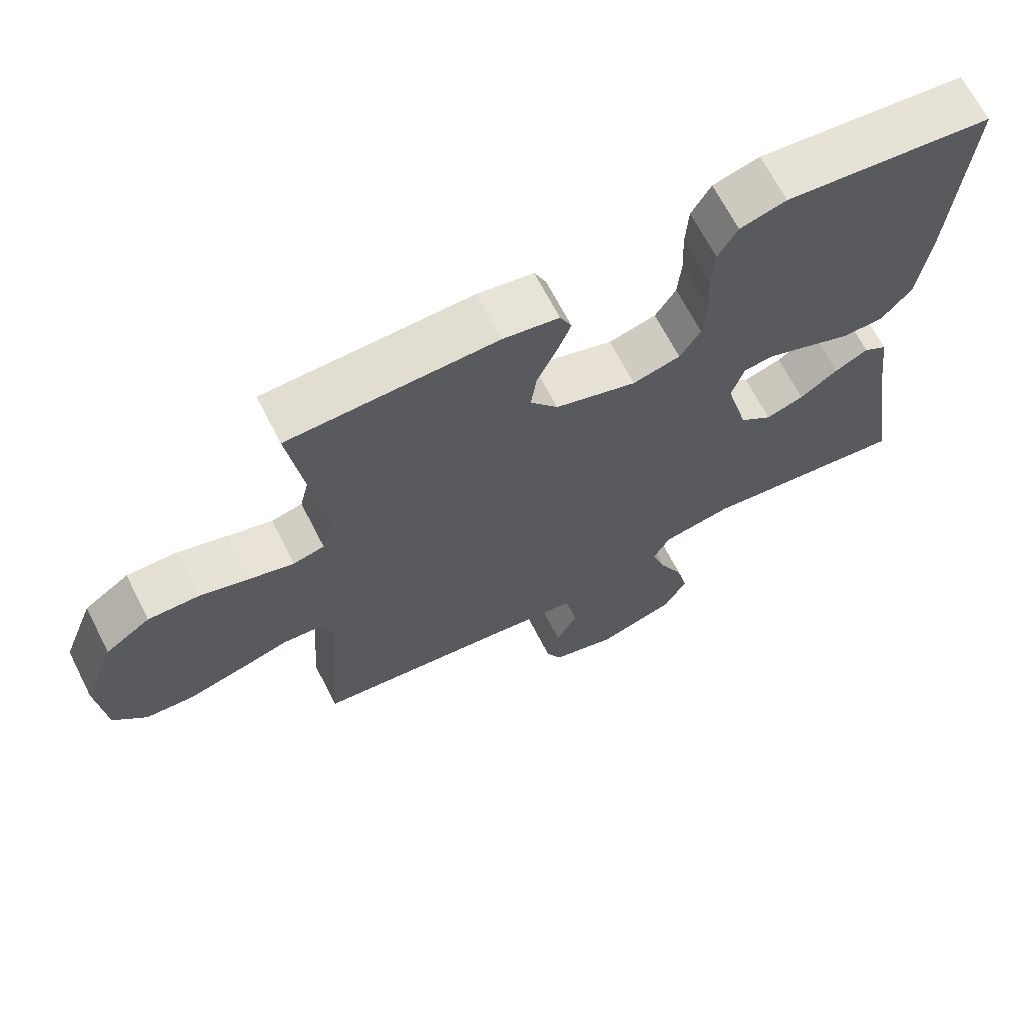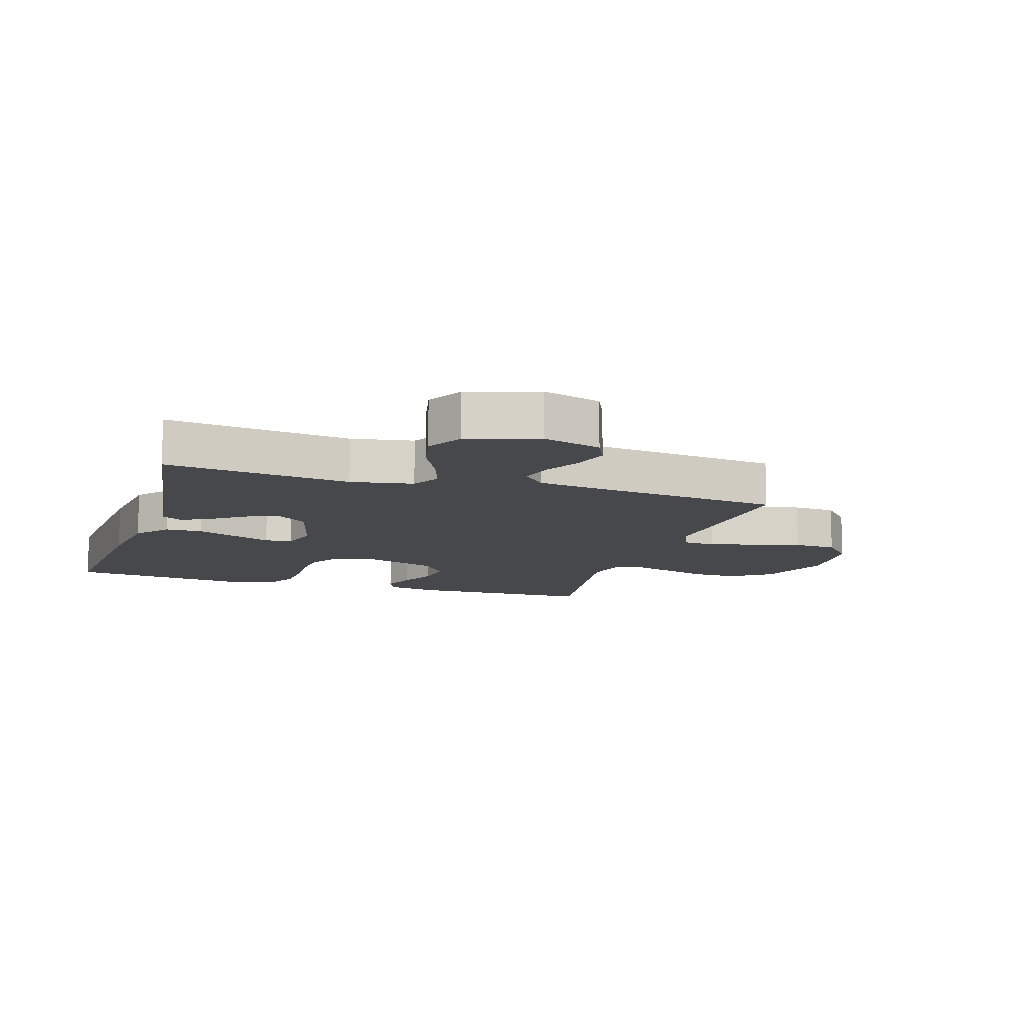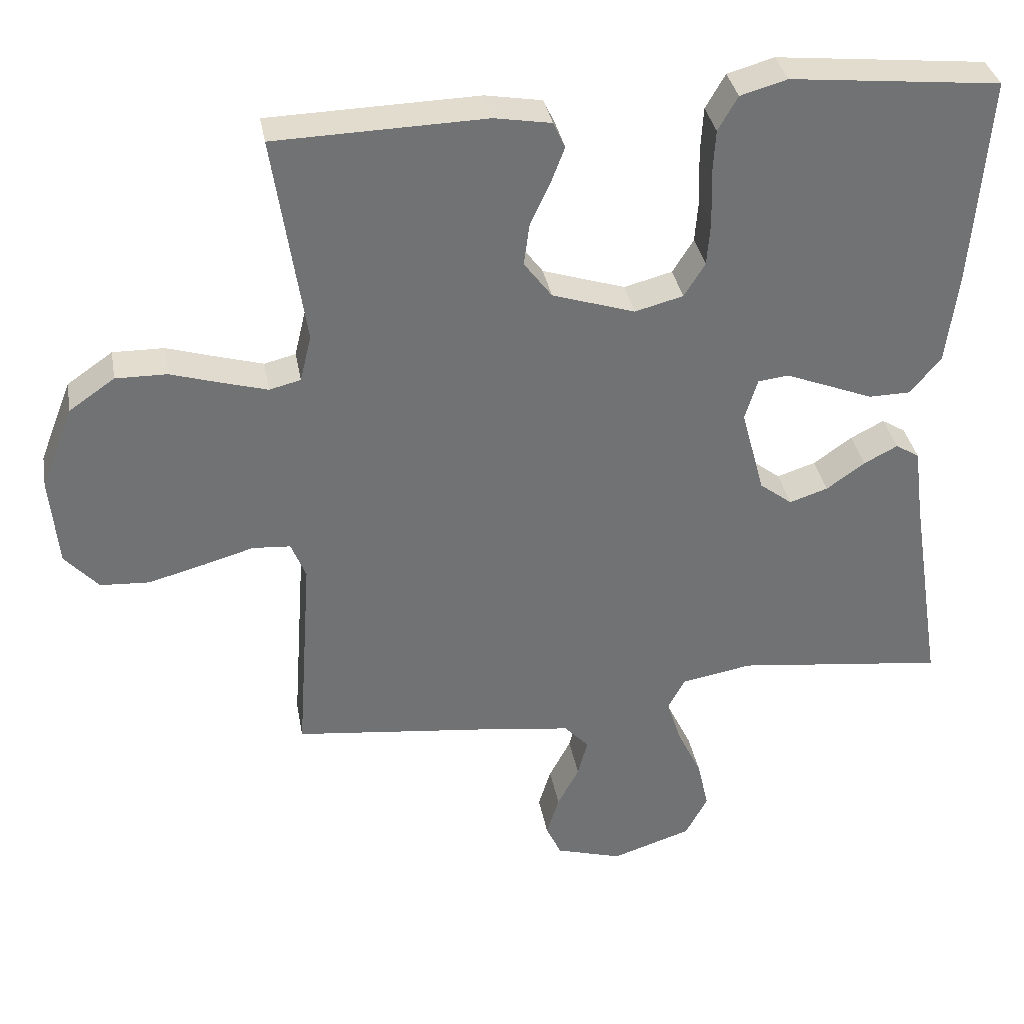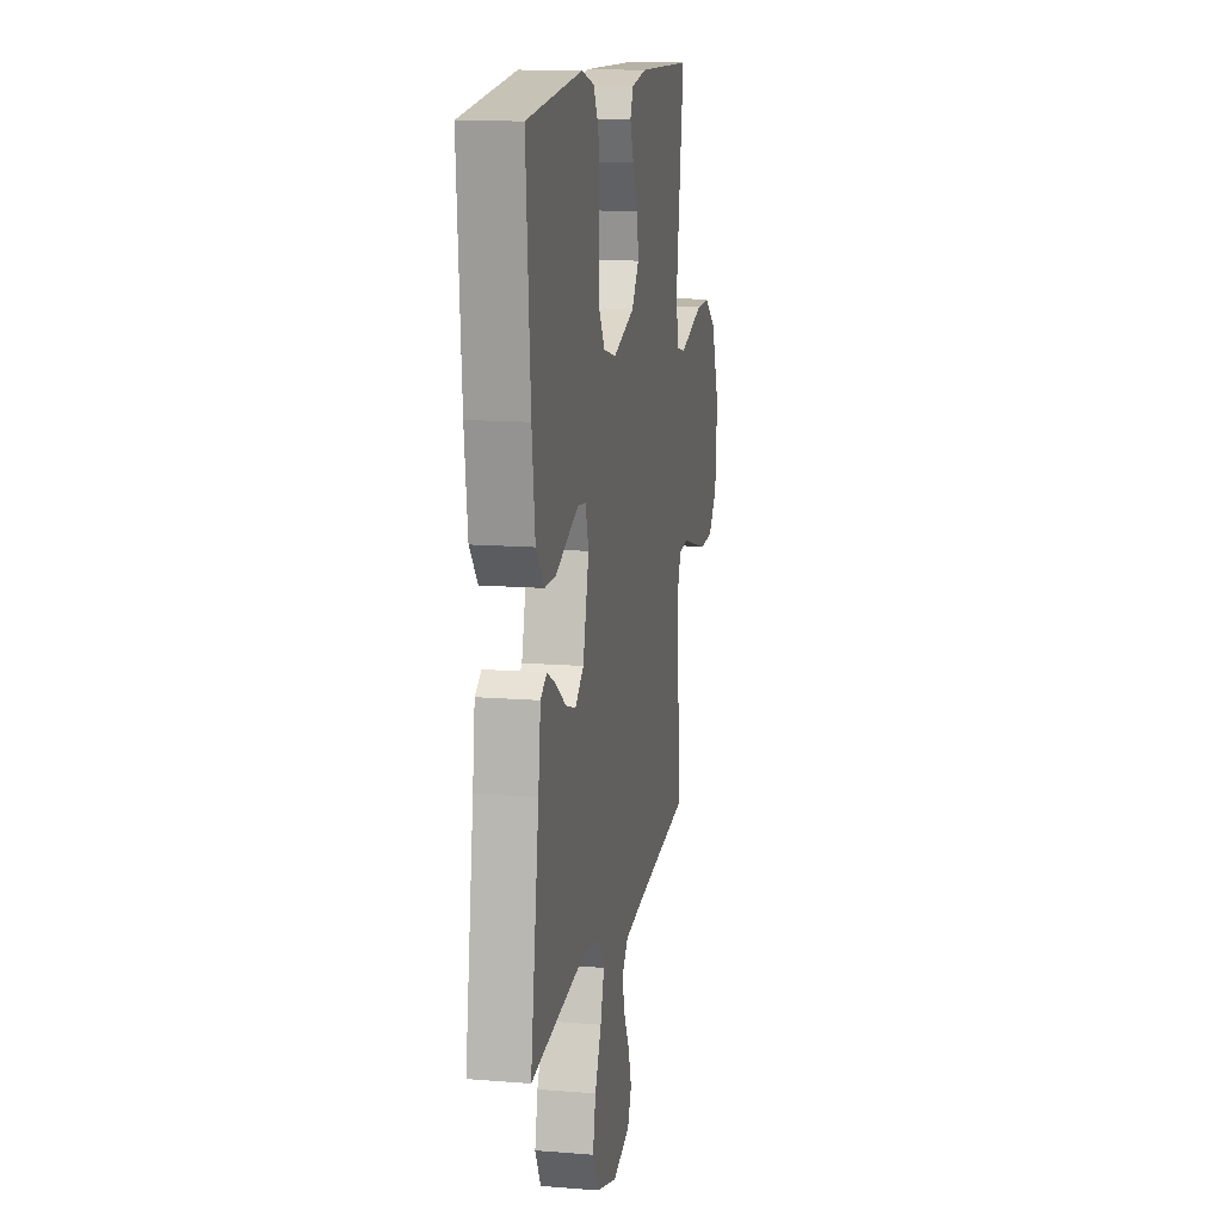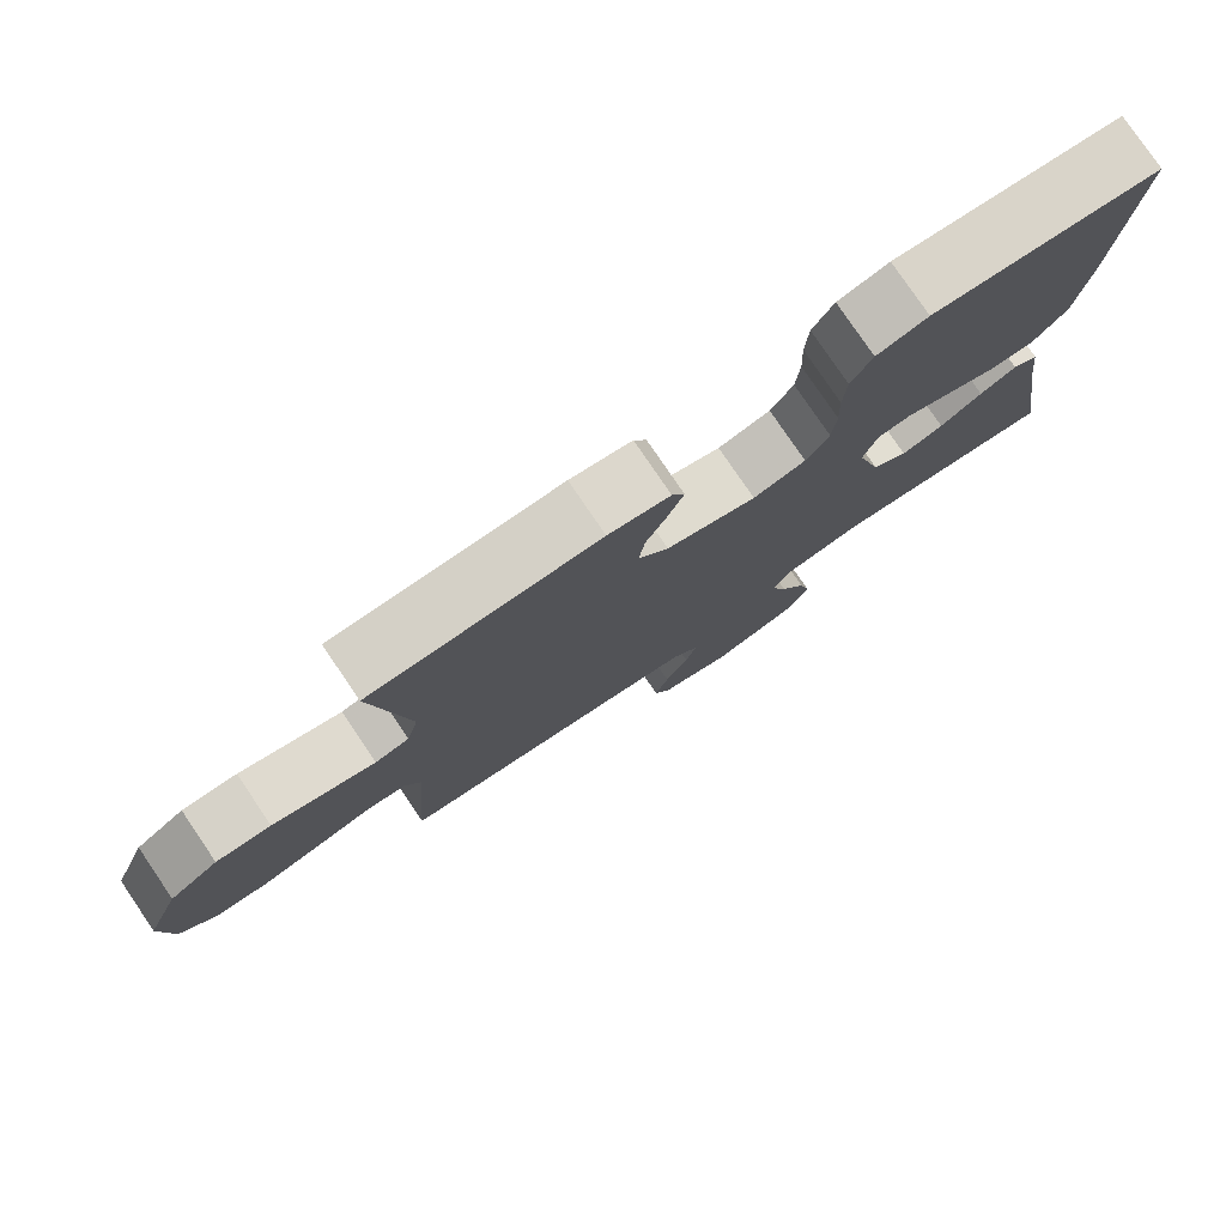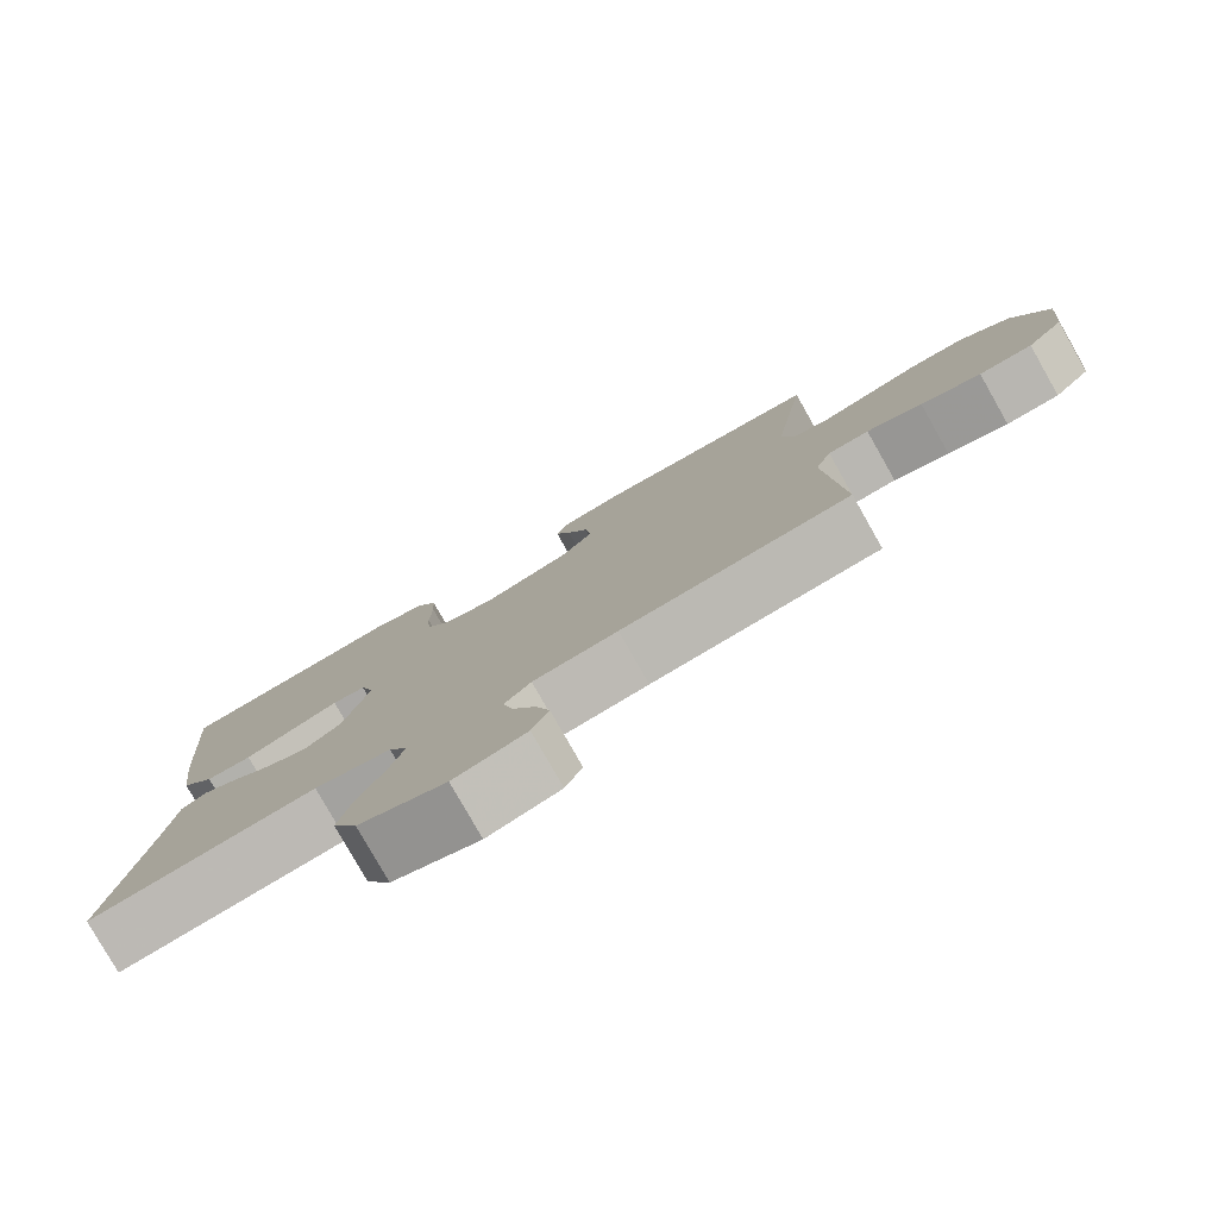
<metadata>
{"format":"obj","ext":"obj","renderer":"f3d","projection":"perspective","resolution":1024,"background":"white","views":[{"elev":67.3,"azim":-27.1,"up":"+Z"},{"elev":-11.5,"azim":162.4,"up":"+Y"},{"elev":34.9,"azim":-10.1,"up":"+Z"},{"elev":13.7,"azim":100.2,"up":"+Z"},{"elev":79.1,"azim":-34.2,"up":"+Z"},{"elev":-79.5,"azim":-150.4,"up":"+Z"}]}
</metadata>
<code>
v -0.5 0.07 0.5
v -0.2 0.07 0.508
v -0.119 0.07 0.494
v -0.102 0.07 0.457
v -0.122 0.07 0.405
v -0.15 0.07 0.345
v -0.158 0.07 0.285
v -0.118 0.07 0.232
v 0 0.07 0.194
v 0.069 0.07 0.212
v 0.099 0.07 0.26
v 0.104 0.07 0.325
v 0.101 0.07 0.397
v 0.105 0.07 0.463
v 0.133 0.07 0.512
v 0.2 0.07 0.531
v 0.5 0.07 0.5
v 0.477 0.07 0.2
v 0.46 0.07 0.068
v 0.416 0.07 0.015
v 0.356 0.07 0.014
v 0.291 0.07 0.04
v 0.23 0.07 0.064
v 0.186 0.07 0.059
v 0.168 0.07 0
v 0.201 0.07 -0.124
v 0.248 0.07 -0.16
v 0.303 0.07 -0.142
v 0.358 0.07 -0.103
v 0.406 0.07 -0.078
v 0.44 0.07 -0.099
v 0.453 0.07 -0.2
v 0.5 0.07 -0.5
v 0.2 0.07 -0.464
v 0.099 0.07 -0.482
v 0.074 0.07 -0.528
v 0.095 0.07 -0.592
v 0.13 0.07 -0.665
v 0.146 0.07 -0.736
v 0.114 0.07 -0.796
v 0 0.07 -0.833
v -0.095 0.07 -0.805
v -0.117 0.07 -0.758
v -0.099 0.07 -0.7
v -0.068 0.07 -0.641
v -0.054 0.07 -0.587
v -0.089 0.07 -0.549
v -0.2 0.07 -0.534
v -0.5 0.07 -0.5
v -0.479 0.07 -0.2
v -0.5 0.07 -0.147
v -0.554 0.07 -0.143
v -0.627 0.07 -0.164
v -0.706 0.07 -0.185
v -0.776 0.07 -0.181
v -0.824 0.07 -0.128
v -0.836 0.07 0
v -0.79 0.07 0.118
v -0.725 0.07 0.163
v -0.652 0.07 0.162
v -0.579 0.07 0.14
v -0.516 0.07 0.122
v -0.471 0.07 0.133
v -0.455 0.07 0.2
v -0.5 0 0.5
v -0.2 0 0.508
v -0.119 0 0.494
v -0.102 0 0.457
v -0.122 0 0.405
v -0.15 0 0.345
v -0.158 0 0.285
v -0.118 0 0.232
v 0 0 0.194
v 0.069 0 0.212
v 0.099 0 0.26
v 0.104 0 0.325
v 0.101 0 0.397
v 0.105 0 0.463
v 0.133 0 0.512
v 0.2 0 0.531
v 0.5 0 0.5
v 0.477 0 0.2
v 0.46 0 0.068
v 0.416 0 0.015
v 0.356 0 0.014
v 0.291 0 0.04
v 0.23 0 0.064
v 0.186 0 0.059
v 0.168 0 0
v 0.201 0 -0.124
v 0.248 0 -0.16
v 0.303 0 -0.142
v 0.358 0 -0.103
v 0.406 0 -0.078
v 0.44 0 -0.099
v 0.453 0 -0.2
v 0.5 0 -0.5
v 0.2 0 -0.464
v 0.099 0 -0.482
v 0.074 0 -0.528
v 0.095 0 -0.592
v 0.13 0 -0.665
v 0.146 0 -0.736
v 0.114 0 -0.796
v 0 0 -0.833
v -0.095 0 -0.805
v -0.117 0 -0.758
v -0.099 0 -0.7
v -0.068 0 -0.641
v -0.054 0 -0.587
v -0.089 0 -0.549
v -0.2 0 -0.534
v -0.5 0 -0.5
v -0.479 0 -0.2
v -0.5 0 -0.147
v -0.554 0 -0.143
v -0.627 0 -0.164
v -0.706 0 -0.185
v -0.776 0 -0.181
v -0.824 0 -0.128
v -0.836 0 0
v -0.79 0 0.118
v -0.725 0 0.163
v -0.652 0 0.162
v -0.579 0 0.14
v -0.516 0 0.122
v -0.471 0 0.133
v -0.455 0 0.2
f 59 60 61
f 58 59 61
f 57 58 61
f 56 57 61
f 55 56 61
f 54 55 61
f 53 54 61
f 52 53 61
f 51 52 61 62
f 50 51 62 63
f 48 49 50
f 50 63 64
f 48 50 64
f 47 48 64
f 43 44 45
f 42 43 45
f 41 42 45
f 40 41 45
f 39 40 45
f 38 39 45
f 37 38 45
f 36 37 45 46
f 47 64 1
f 46 47 1
f 36 46 1
f 35 36 1
f 30 31 32
f 29 30 32
f 28 29 32
f 32 33 34
f 28 32 34
f 27 28 34
f 20 21 22
f 19 20 22
f 18 19 22
f 17 18 22
f 16 17 22
f 15 16 22
f 14 15 22
f 13 14 22
f 12 13 22
f 11 12 22 23
f 10 11 23 24
f 4 5 6
f 3 4 6
f 2 3 6
f 1 2 6
f 1 6 7
f 35 1 7 8
f 26 27 34 35
f 35 8 9
f 26 35 9
f 25 26 9
f 9 10 24 25
f 125 124 123
f 125 123 122
f 125 122 121
f 125 121 120
f 125 120 119
f 125 119 118
f 125 118 117
f 125 117 116
f 126 125 116 115
f 127 126 115 114
f 114 113 112
f 128 127 114
f 128 114 112
f 128 112 111
f 109 108 107
f 109 107 106
f 109 106 105
f 109 105 104
f 109 104 103
f 109 103 102
f 109 102 101
f 110 109 101 100
f 65 128 111
f 65 111 110
f 65 110 100
f 65 100 99
f 96 95 94
f 96 94 93
f 96 93 92
f 98 97 96
f 98 96 92
f 98 92 91
f 86 85 84
f 86 84 83
f 86 83 82
f 86 82 81
f 86 81 80
f 86 80 79
f 86 79 78
f 86 78 77
f 86 77 76
f 87 86 76 75
f 88 87 75 74
f 70 69 68
f 70 68 67
f 70 67 66
f 70 66 65
f 71 70 65
f 72 71 65 99
f 99 98 91 90
f 73 72 99
f 73 99 90
f 73 90 89
f 89 88 74 73
f 1 65 66 2
f 2 66 67 3
f 3 67 68 4
f 4 68 69 5
f 5 69 70 6
f 6 70 71 7
f 7 71 72 8
f 8 72 73 9
f 9 73 74 10
f 10 74 75 11
f 11 75 76 12
f 12 76 77 13
f 13 77 78 14
f 14 78 79 15
f 15 79 80 16
f 16 80 81 17
f 17 81 82 18
f 18 82 83 19
f 19 83 84 20
f 20 84 85 21
f 21 85 86 22
f 22 86 87 23
f 23 87 88 24
f 24 88 89 25
f 25 89 90 26
f 26 90 91 27
f 27 91 92 28
f 28 92 93 29
f 29 93 94 30
f 30 94 95 31
f 31 95 96 32
f 32 96 97 33
f 33 97 98 34
f 34 98 99 35
f 35 99 100 36
f 36 100 101 37
f 37 101 102 38
f 38 102 103 39
f 39 103 104 40
f 40 104 105 41
f 41 105 106 42
f 42 106 107 43
f 43 107 108 44
f 44 108 109 45
f 45 109 110 46
f 46 110 111 47
f 47 111 112 48
f 48 112 113 49
f 49 113 114 50
f 50 114 115 51
f 51 115 116 52
f 52 116 117 53
f 53 117 118 54
f 54 118 119 55
f 55 119 120 56
f 56 120 121 57
f 57 121 122 58
f 58 122 123 59
f 59 123 124 60
f 60 124 125 61
f 61 125 126 62
f 62 126 127 63
f 63 127 128 64
f 64 128 65 1

</code>
